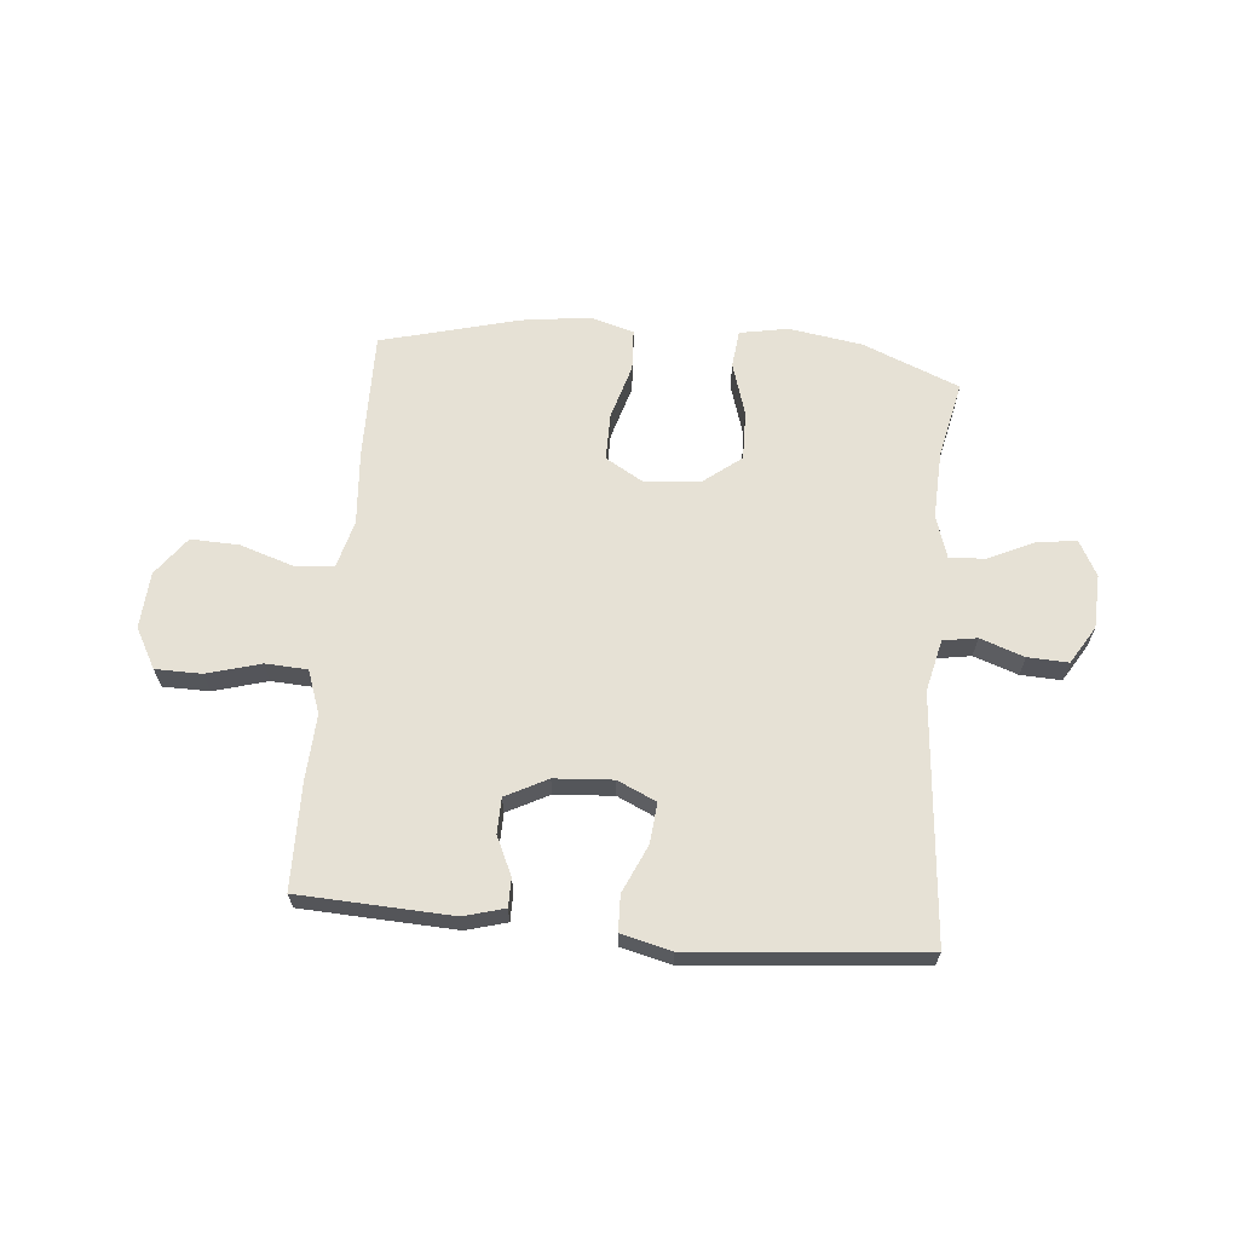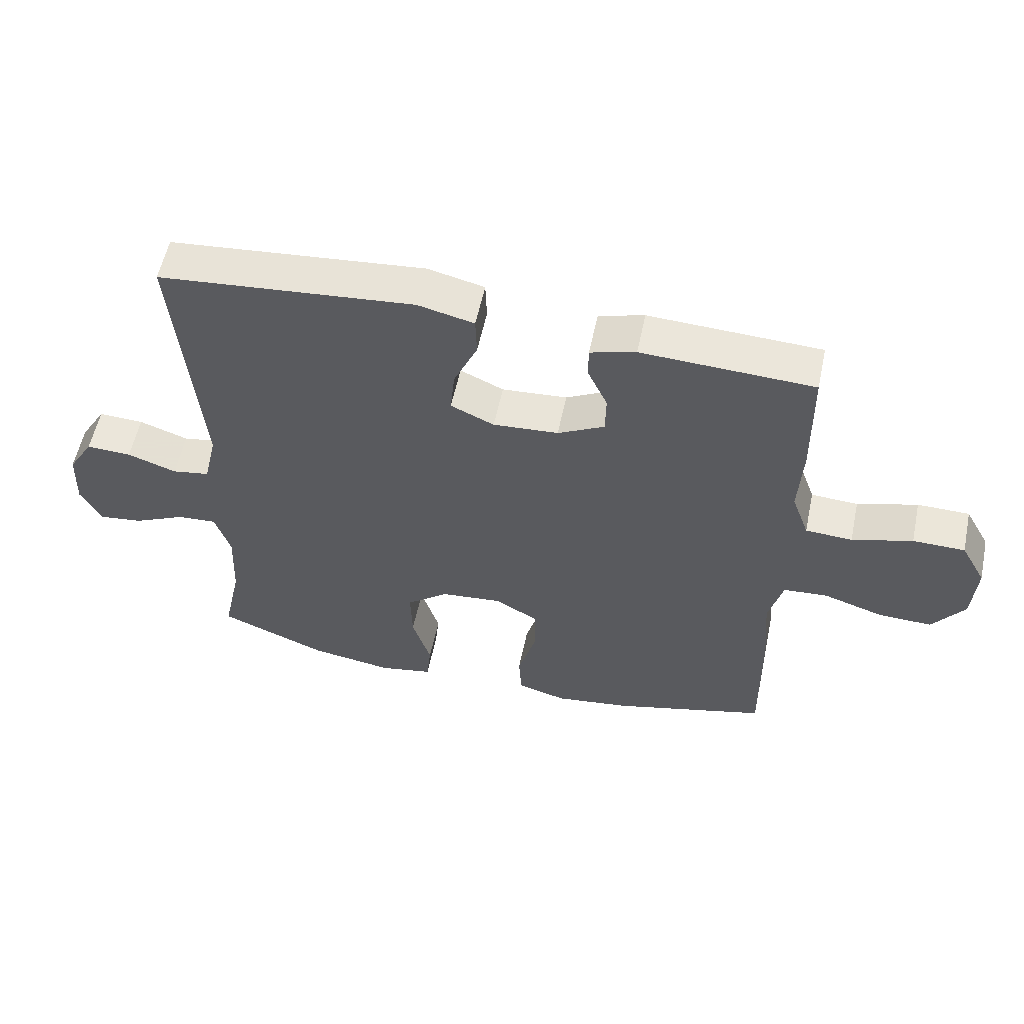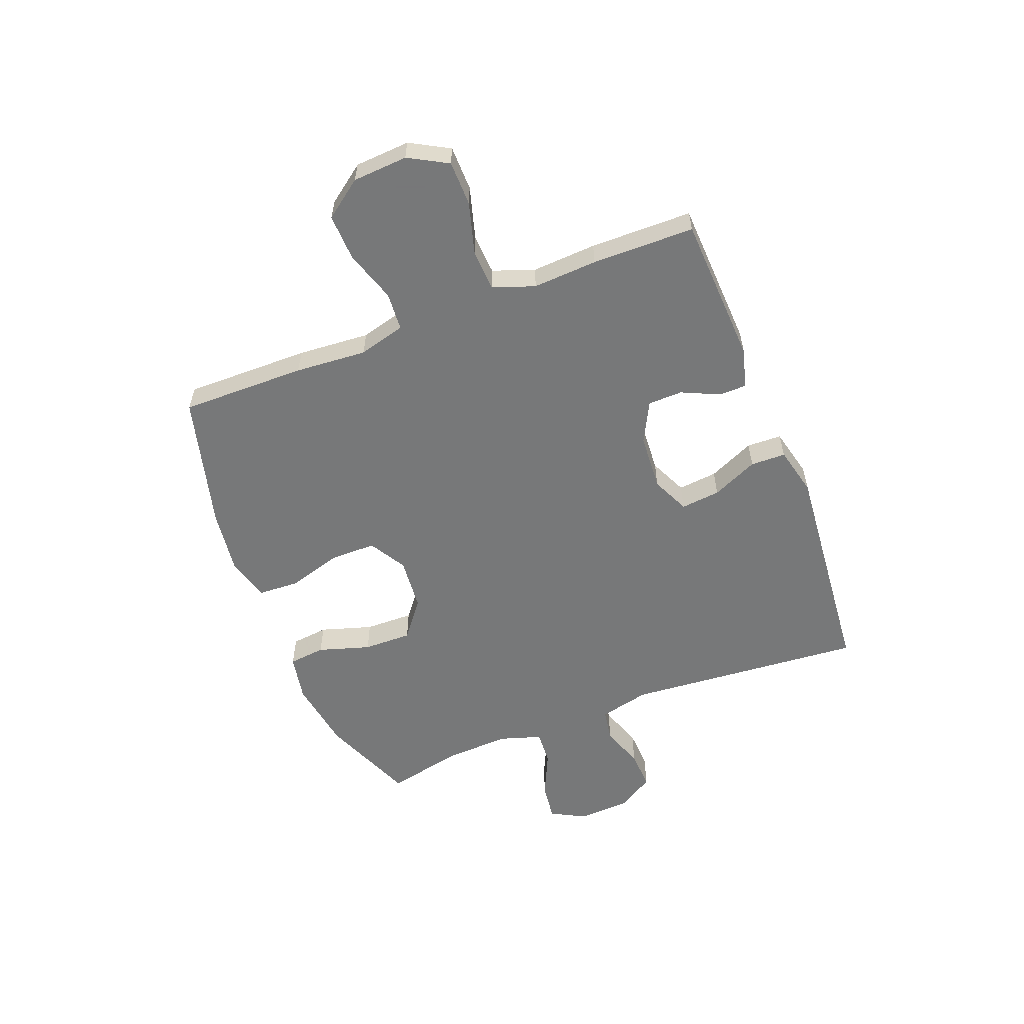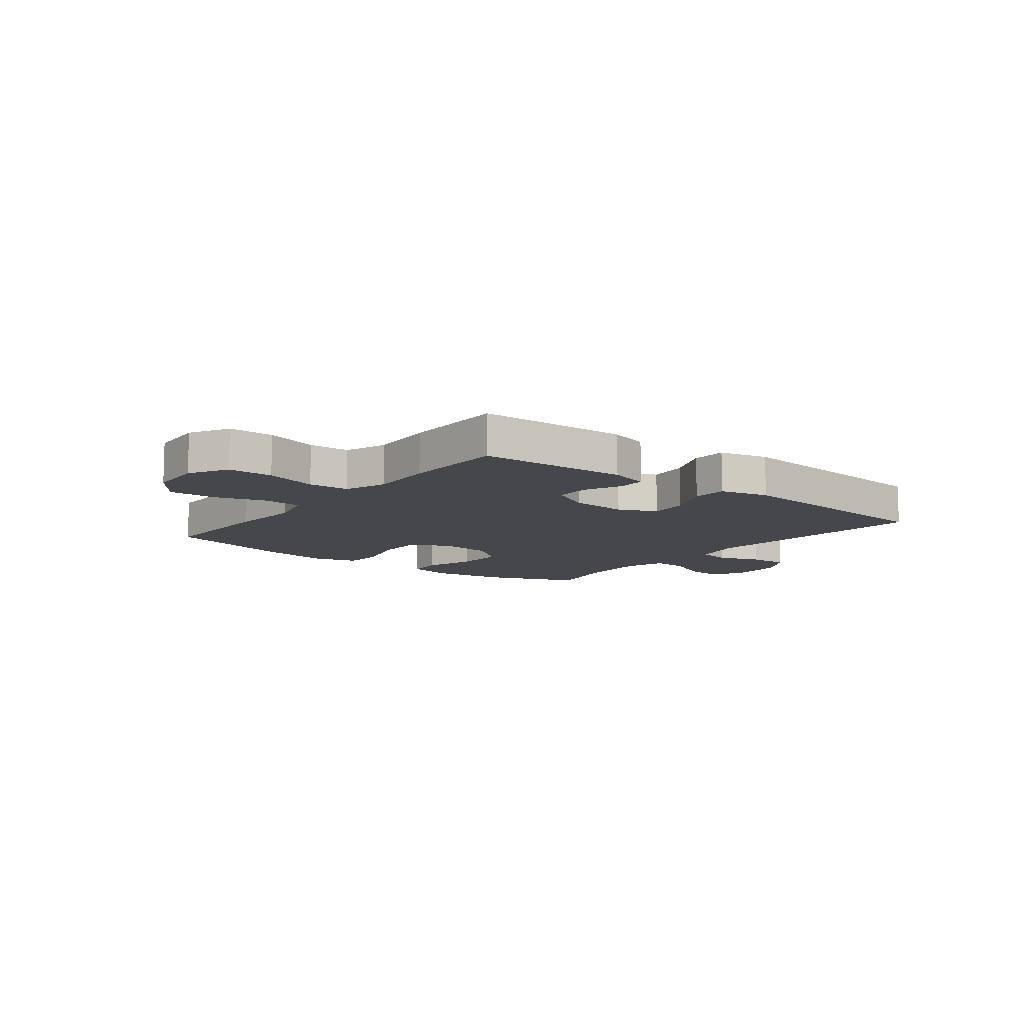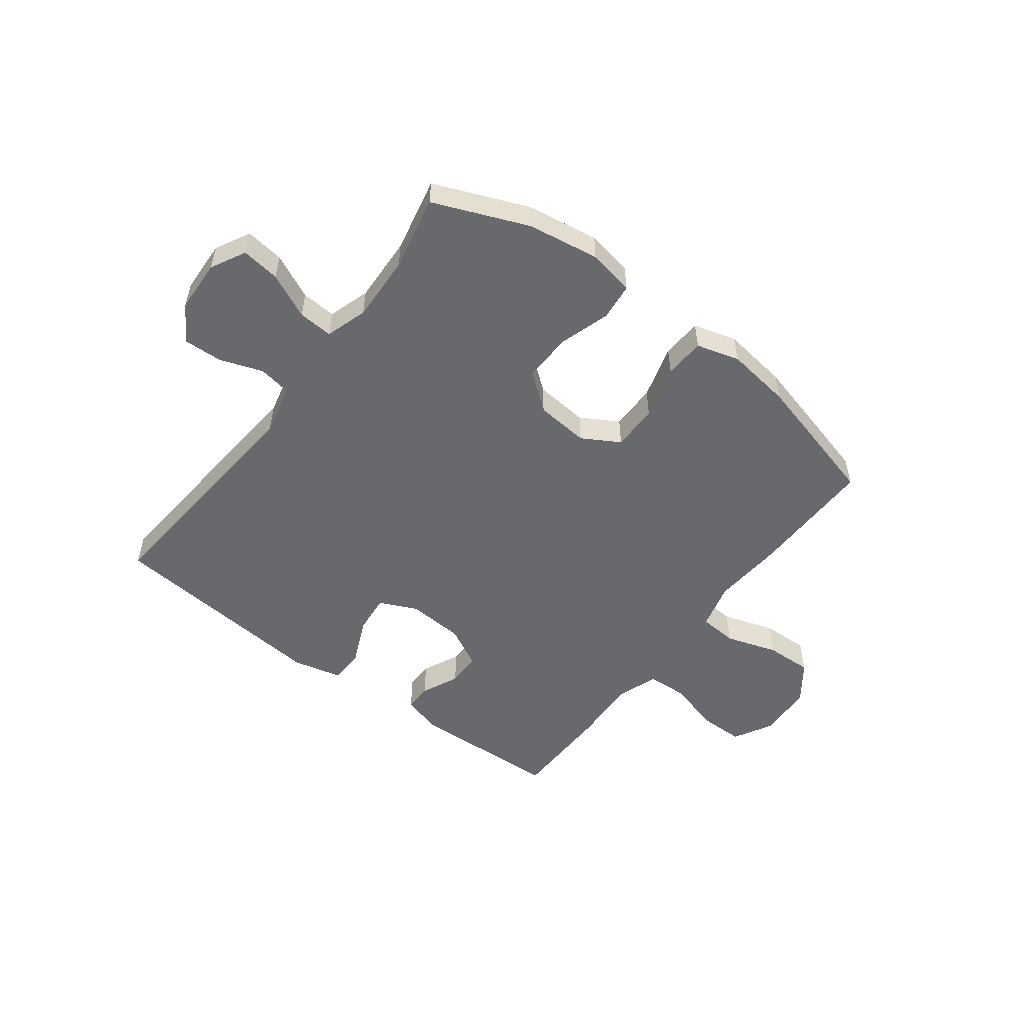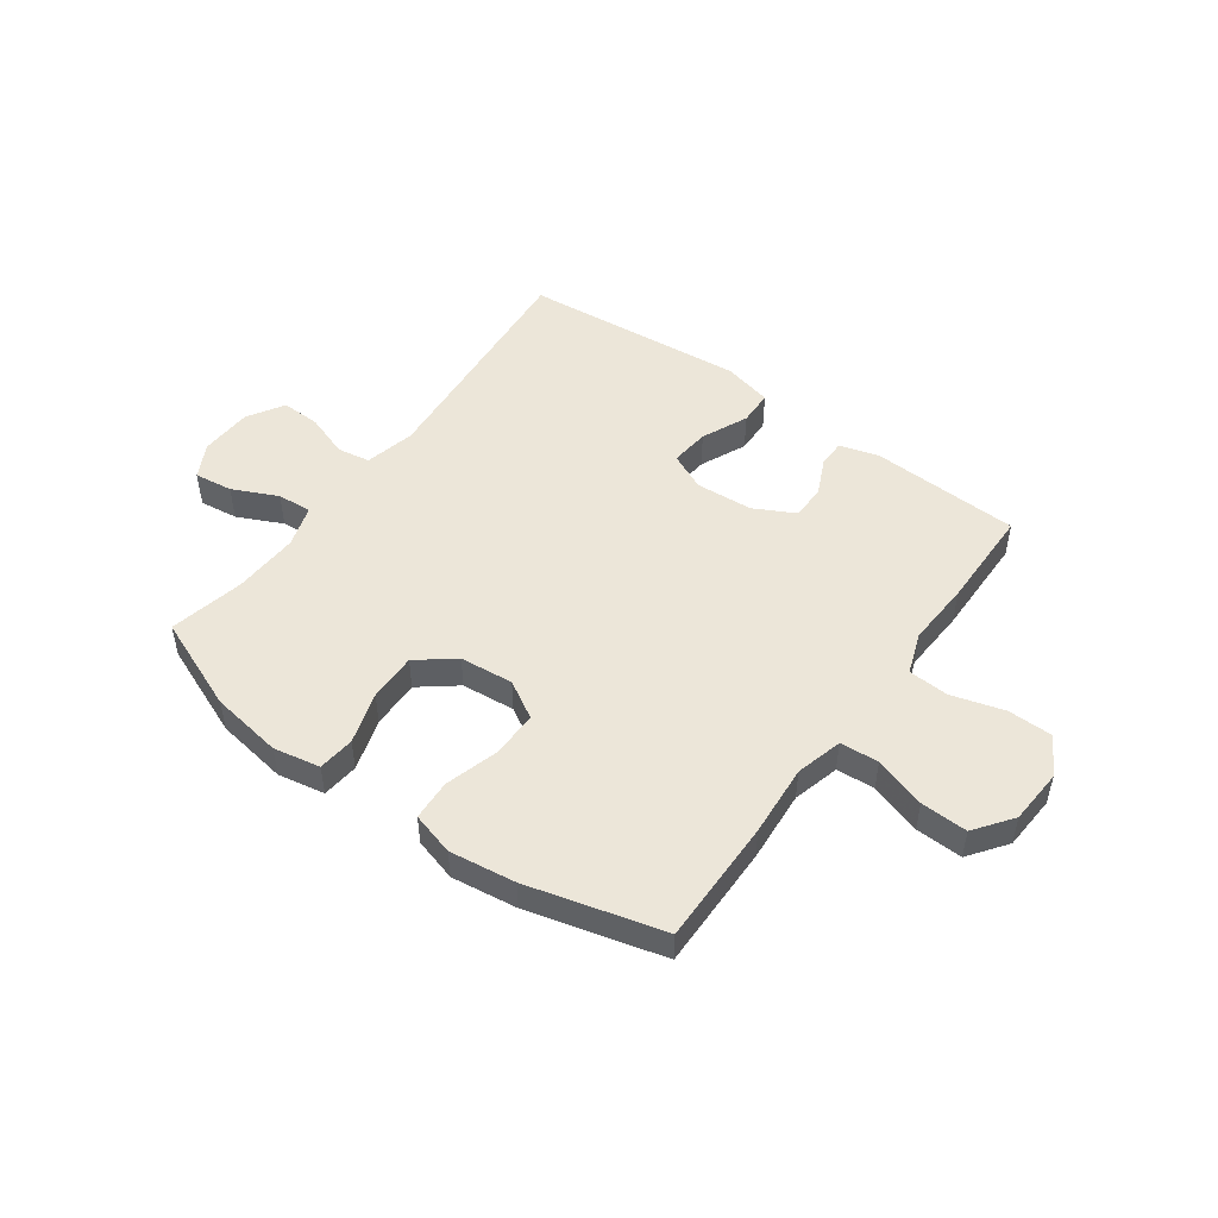
<metadata>
{"format":"obj","ext":"obj","renderer":"f3d","projection":"perspective","resolution":1024,"background":"white","views":[{"elev":64.6,"azim":5.3,"up":"+Y"},{"elev":56.7,"azim":-168.1,"up":"+Z"},{"elev":-57.3,"azim":-68.6,"up":"+Y"},{"elev":-10.3,"azim":-38.0,"up":"+Y"},{"elev":-52.8,"azim":142.9,"up":"+Y"},{"elev":49.5,"azim":-144.1,"up":"+Y"}]}
</metadata>
<code>
v 0.5 0.07 0.5
v 0.463 0.07 0.071
v 0.484 0.07 -0.02
v 0.543 0.07 -0.03
v 0.62 0.07 -0.003
v 0.691 0.07 0
v 0.731 0.07 -0.066
v 0.735 0.07 -0.16
v 0.702 0.07 -0.222
v 0.633 0.07 -0.213
v 0.552 0.07 -0.175
v 0.49 0.07 -0.171
v 0.466 0.07 -0.246
v 0.471 0.07 -0.365
v 0.5 0.07 -0.5
v 0.331 0.07 -0.569
v 0.202 0.07 -0.589
v 0.118 0.07 -0.573
v 0.111 0.07 -0.507
v 0.14 0.07 -0.414
v 0.142 0.07 -0.327
v 0.076 0.07 -0.275
v -0.02 0.07 -0.266
v -0.087 0.07 -0.305
v -0.087 0.07 -0.388
v -0.059 0.07 -0.485
v -0.063 0.07 -0.558
v -0.14 0.07 -0.58
v -0.258 0.07 -0.564
v -0.5 0.07 -0.5
v -0.497 0.07 -0.275
v -0.487 0.07 -0.146
v -0.509 0.07 -0.062
v -0.578 0.07 -0.057
v -0.671 0.07 -0.087
v -0.755 0.07 -0.09
v -0.805 0.07 -0.022
v -0.811 0.07 0.077
v -0.772 0.07 0.147
v -0.691 0.07 0.148
v -0.597 0.07 0.121
v -0.524 0.07 0.125
v -0.497 0.07 0.2
v -0.503 0.07 0.316
v -0.5 0.07 0.5
v -0.232 0.07 0.512
v -0.161 0.07 0.492
v -0.161 0.07 0.442
v -0.192 0.07 0.375
v -0.191 0.07 0.313
v -0.118 0.07 0.275
v -0.016 0.07 0.268
v 0.052 0.07 0.299
v 0.045 0.07 0.37
v 0.008 0.07 0.453
v 0.01 0.07 0.516
v 0.098 0.07 0.537
v 0.5 0 0.5
v 0.463 0 0.071
v 0.484 0 -0.02
v 0.543 0 -0.03
v 0.62 0 -0.003
v 0.691 0 0
v 0.731 0 -0.066
v 0.735 0 -0.16
v 0.702 0 -0.222
v 0.633 0 -0.213
v 0.552 0 -0.175
v 0.49 0 -0.171
v 0.466 0 -0.246
v 0.471 0 -0.365
v 0.5 0 -0.5
v 0.331 0 -0.569
v 0.202 0 -0.589
v 0.118 0 -0.573
v 0.111 0 -0.507
v 0.14 0 -0.414
v 0.142 0 -0.327
v 0.076 0 -0.275
v -0.02 0 -0.266
v -0.087 0 -0.305
v -0.087 0 -0.388
v -0.059 0 -0.485
v -0.063 0 -0.558
v -0.14 0 -0.58
v -0.258 0 -0.564
v -0.5 0 -0.5
v -0.497 0 -0.275
v -0.487 0 -0.146
v -0.509 0 -0.062
v -0.578 0 -0.057
v -0.671 0 -0.087
v -0.755 0 -0.09
v -0.805 0 -0.022
v -0.811 0 0.077
v -0.772 0 0.147
v -0.691 0 0.148
v -0.597 0 0.121
v -0.524 0 0.125
v -0.497 0 0.2
v -0.503 0 0.316
v -0.5 0 0.5
v -0.232 0 0.512
v -0.161 0 0.492
v -0.161 0 0.442
v -0.192 0 0.375
v -0.191 0 0.313
v -0.118 0 0.275
v -0.016 0 0.268
v 0.052 0 0.299
v 0.045 0 0.37
v 0.008 0 0.453
v 0.01 0 0.516
v 0.098 0 0.537
f 54 55 56 57
f 53 54 57 1
f 52 53 1 2
f 51 52 2 3
f 46 47 48 49
f 46 49 50
f 43 44 45 46
f 42 43 46 50
f 38 39 40 41
f 38 41 42
f 37 38 42
f 34 35 36 37
f 33 34 37 42
f 32 33 42 50
f 25 26 27 28
f 24 25 28 29
f 17 18 19 20
f 17 20 21
f 14 15 16 17
f 13 14 17 21
f 12 13 21 22
f 8 9 10 11
f 8 11 12
f 7 8 12
f 4 5 6 7
f 3 4 7 12
f 51 3 12 22
f 24 29 30 31
f 23 24 31 32
f 32 50 51
f 22 23 32 51
f 114 113 112 111
f 58 114 111 110
f 59 58 110 109
f 60 59 109 108
f 106 105 104 103
f 107 106 103
f 103 102 101 100
f 107 103 100 99
f 98 97 96 95
f 99 98 95
f 99 95 94
f 94 93 92 91
f 99 94 91 90
f 107 99 90 89
f 85 84 83 82
f 86 85 82 81
f 77 76 75 74
f 78 77 74
f 74 73 72 71
f 78 74 71 70
f 79 78 70 69
f 68 67 66 65
f 69 68 65
f 69 65 64
f 64 63 62 61
f 69 64 61 60
f 79 69 60 108
f 88 87 86 81
f 89 88 81 80
f 108 107 89
f 108 89 80 79
f 1 58 59 2
f 2 59 60 3
f 3 60 61 4
f 4 61 62 5
f 5 62 63 6
f 6 63 64 7
f 7 64 65 8
f 8 65 66 9
f 9 66 67 10
f 10 67 68 11
f 11 68 69 12
f 12 69 70 13
f 13 70 71 14
f 14 71 72 15
f 15 72 73 16
f 16 73 74 17
f 17 74 75 18
f 18 75 76 19
f 19 76 77 20
f 20 77 78 21
f 21 78 79 22
f 22 79 80 23
f 23 80 81 24
f 24 81 82 25
f 25 82 83 26
f 26 83 84 27
f 27 84 85 28
f 28 85 86 29
f 29 86 87 30
f 30 87 88 31
f 31 88 89 32
f 32 89 90 33
f 33 90 91 34
f 34 91 92 35
f 35 92 93 36
f 36 93 94 37
f 37 94 95 38
f 38 95 96 39
f 39 96 97 40
f 40 97 98 41
f 41 98 99 42
f 42 99 100 43
f 43 100 101 44
f 44 101 102 45
f 45 102 103 46
f 46 103 104 47
f 47 104 105 48
f 48 105 106 49
f 49 106 107 50
f 50 107 108 51
f 51 108 109 52
f 52 109 110 53
f 53 110 111 54
f 54 111 112 55
f 55 112 113 56
f 56 113 114 57
f 57 114 58 1

</code>
